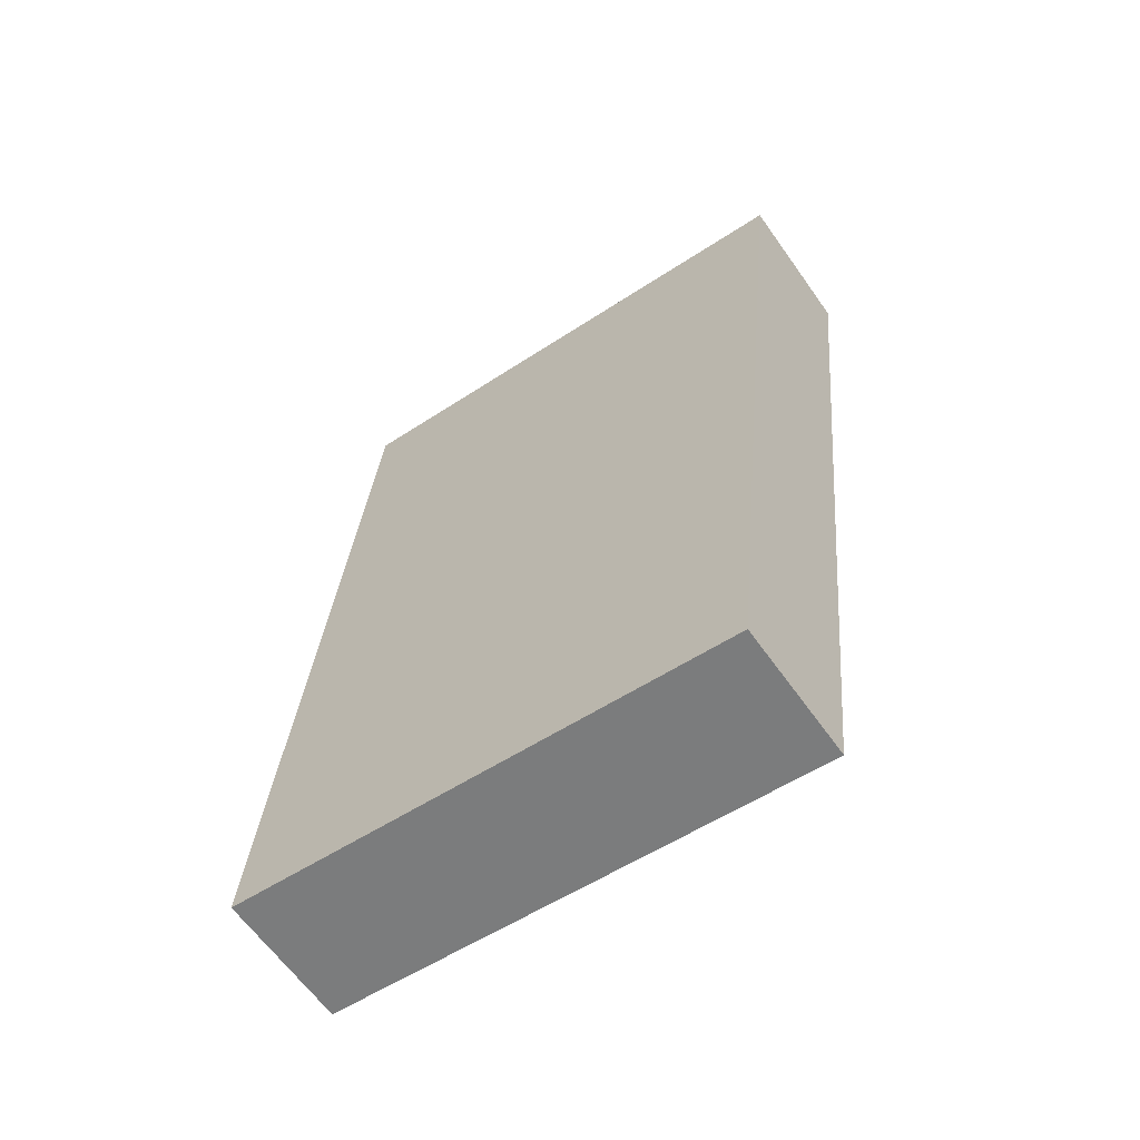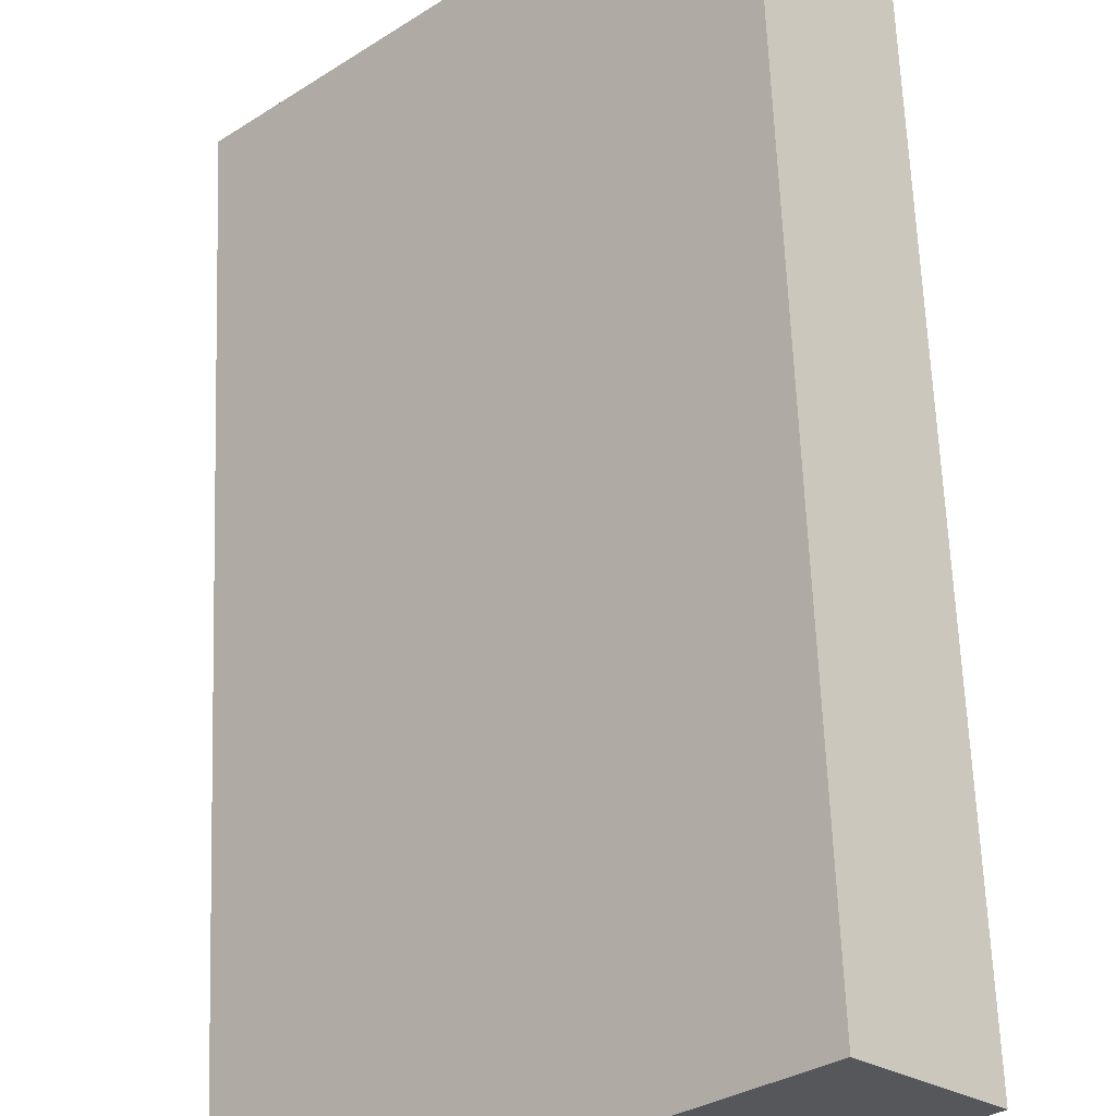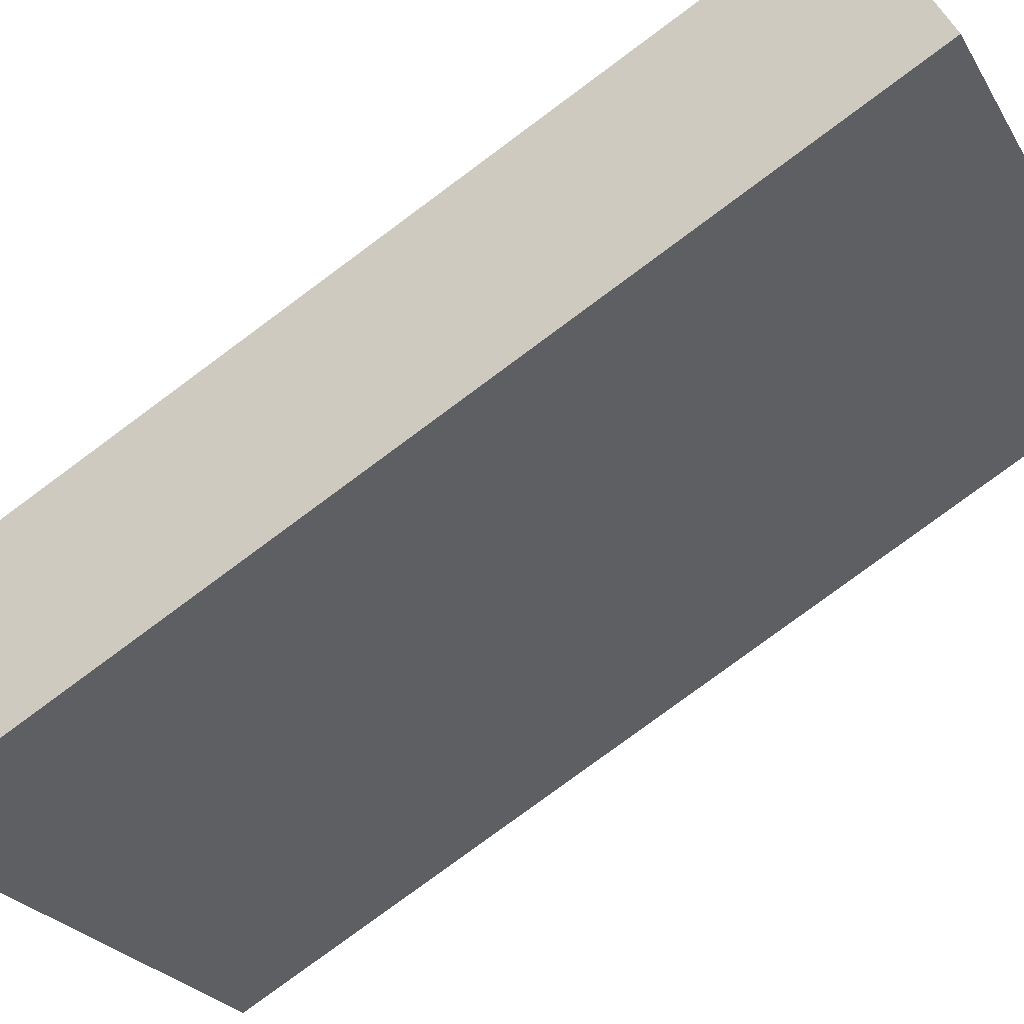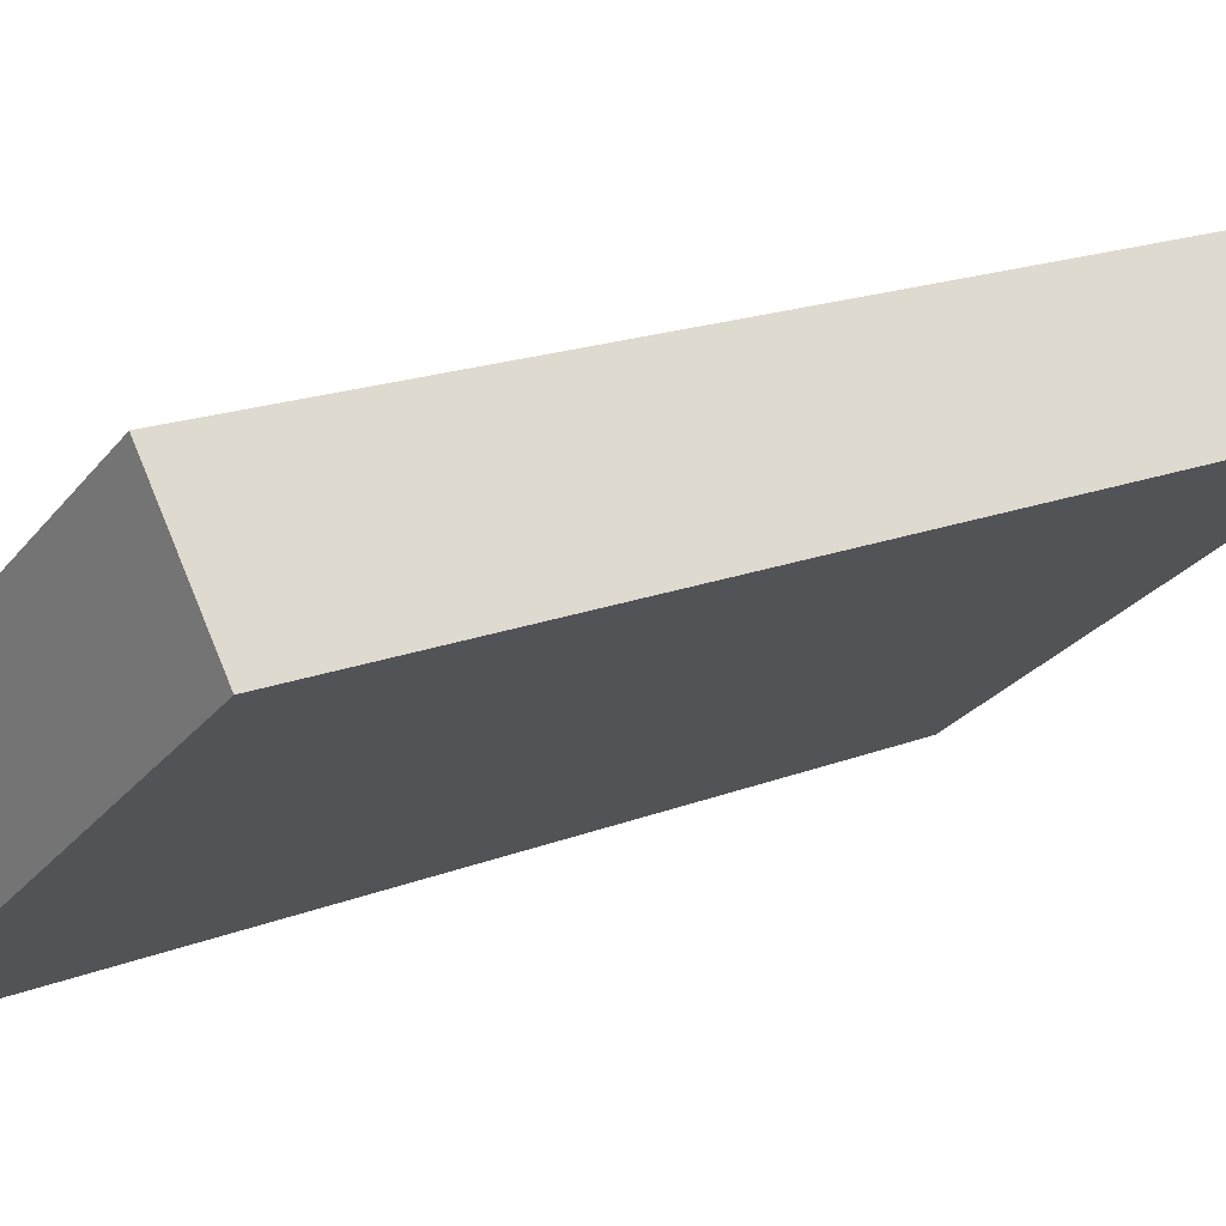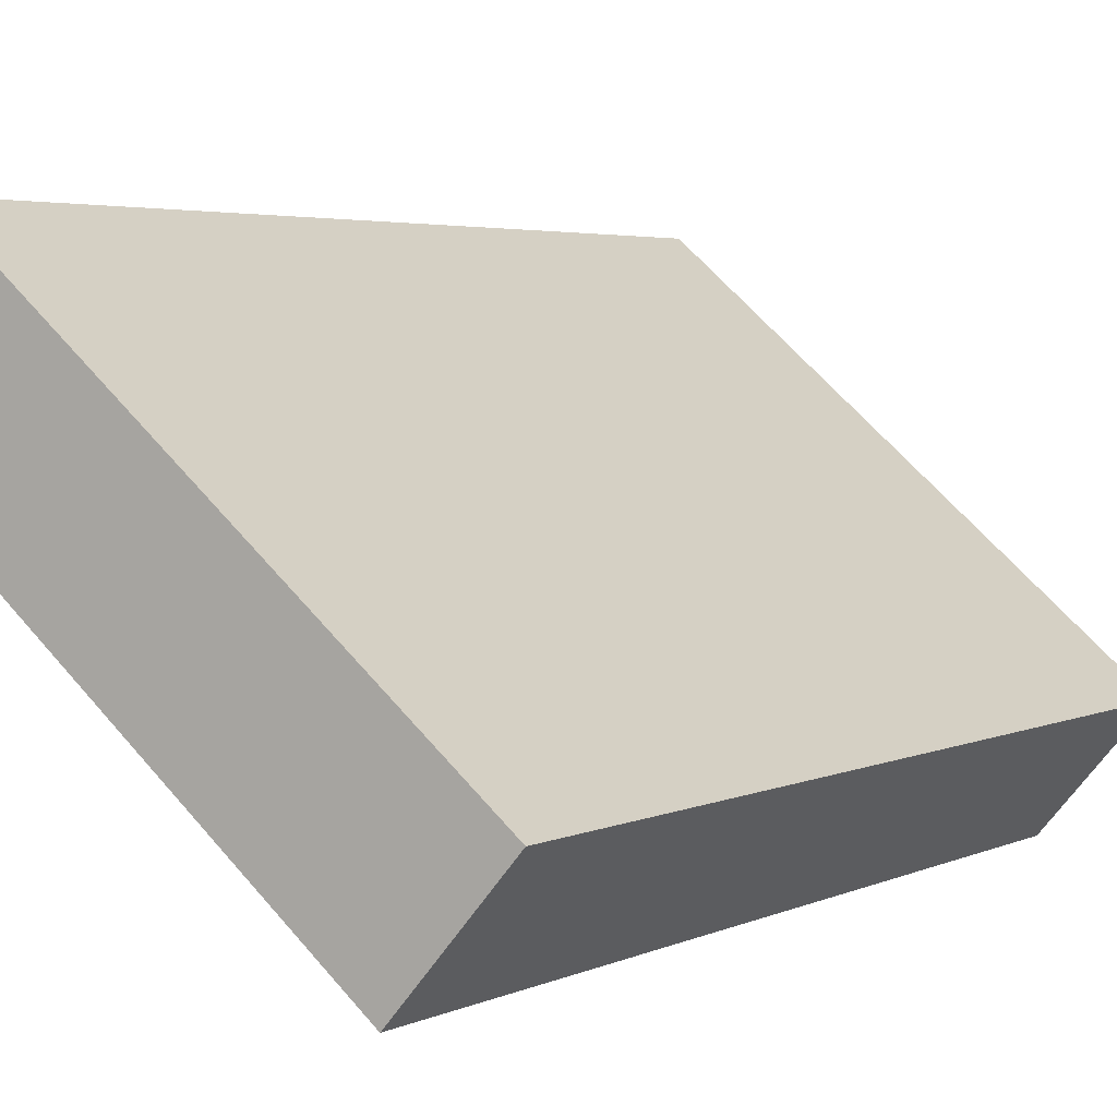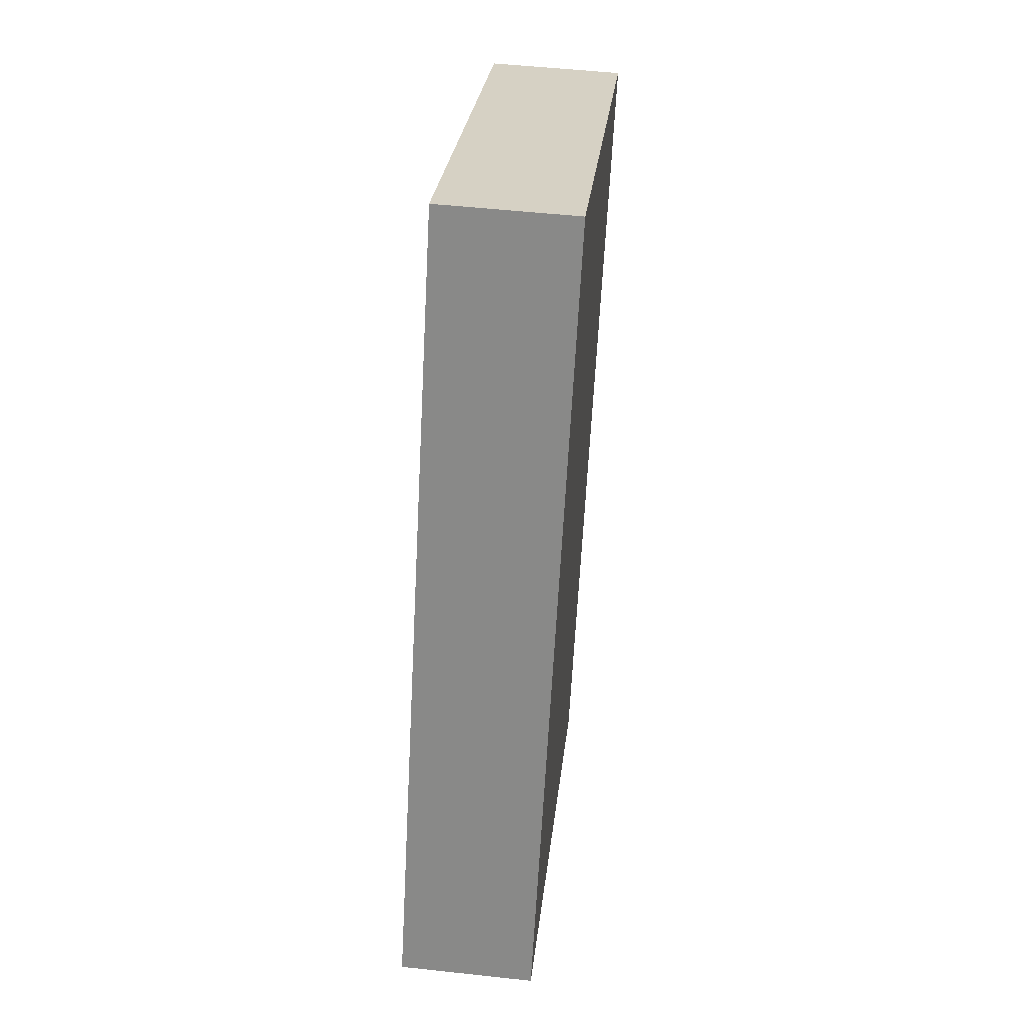
<metadata>
{"format":"obj","ext":"obj","renderer":"f3d","projection":"perspective","resolution":1024,"background":"white","views":[{"elev":-58.6,"azim":-101.0,"up":"+Y"},{"elev":67.4,"azim":178.0,"up":"+Z"},{"elev":-71.1,"azim":126.4,"up":"+Z"},{"elev":25.1,"azim":-128.2,"up":"+Z"},{"elev":-2.2,"azim":32.0,"up":"+Z"},{"elev":22.6,"azim":-40.6,"up":"+Y"}]}
</metadata>
<code>
v -0.1354 -0.2509 0.05351
v -0.137 0.2374 0.0949
v -0.08184 0.2327 0.1526
v -0.08017 -0.2556 0.1112
v 0.08184 -0.2327 -0.1526
v 0.137 -0.2374 -0.0949
v 0.1354 0.2509 -0.05351
v 0.08017 0.2556 -0.1112
o group232349886
g mesh232349886
f 4 3 2 1
f 8 7 6 5
f 2 8 5 1
f 6 7 3 4
f 5 6 4 1
f 3 7 8 2

</code>
